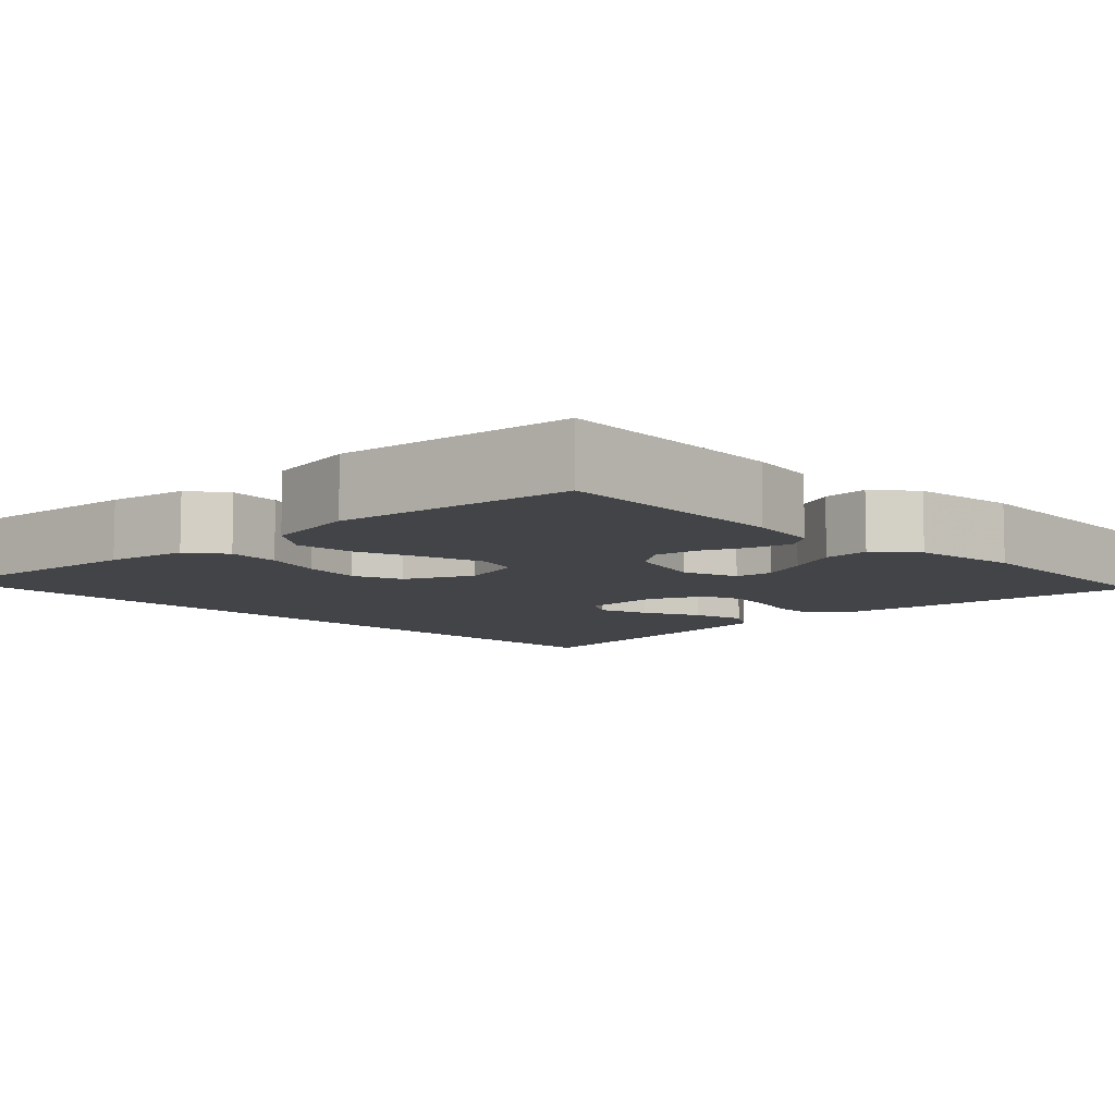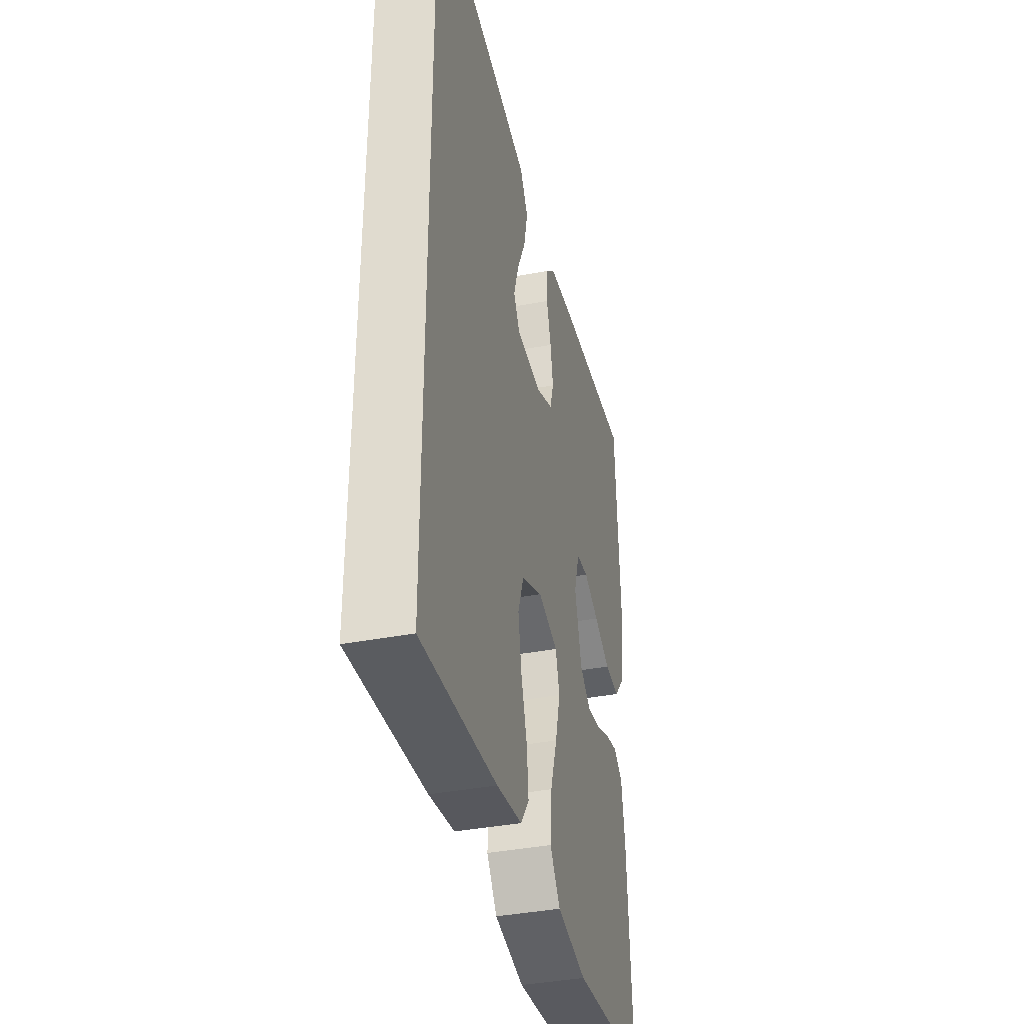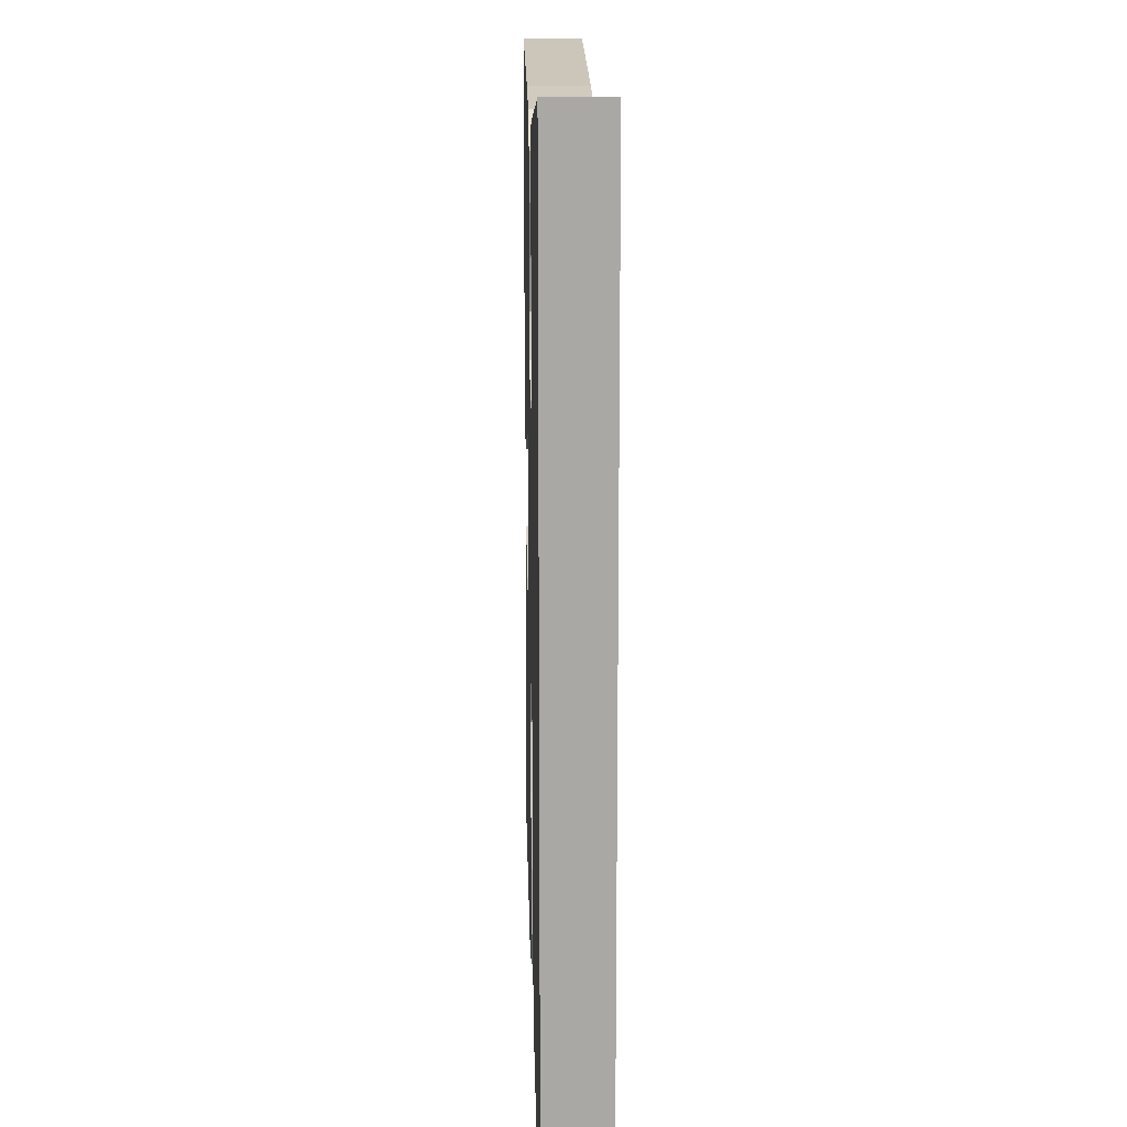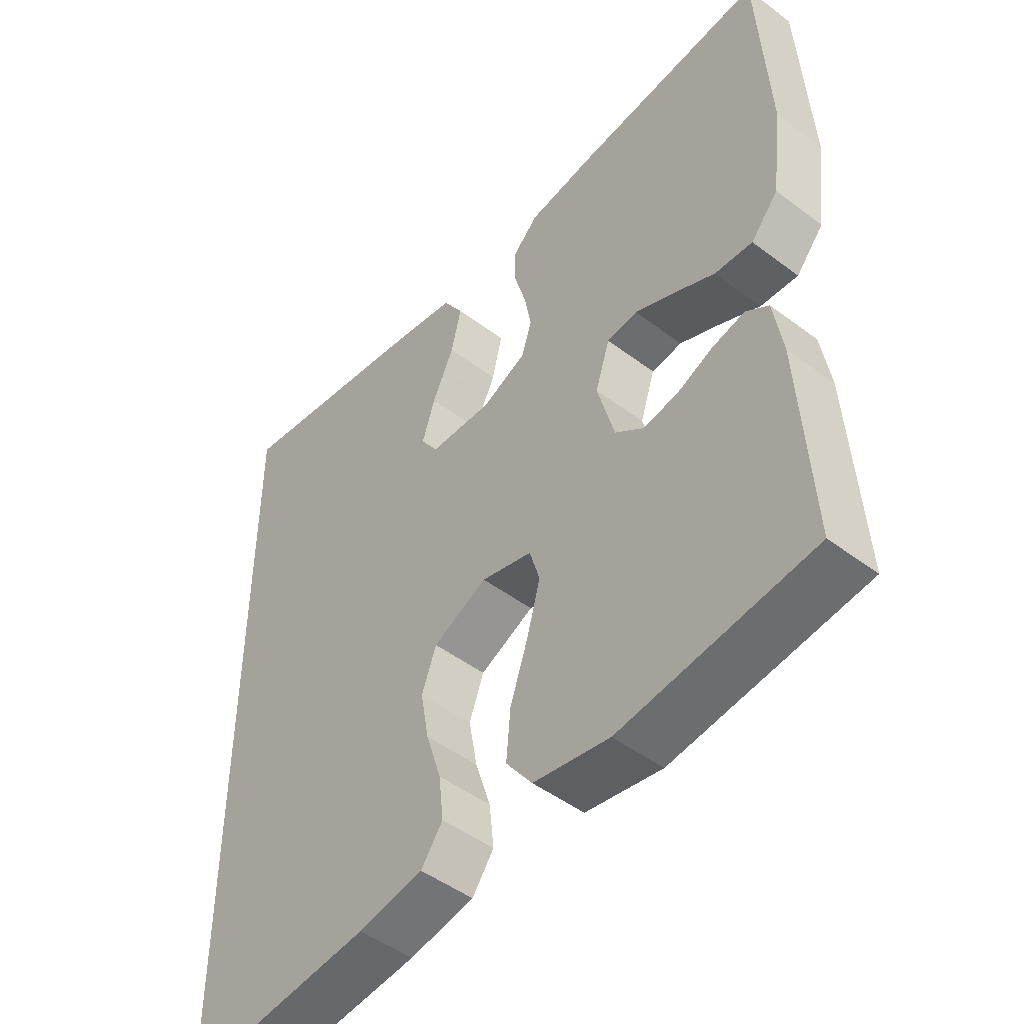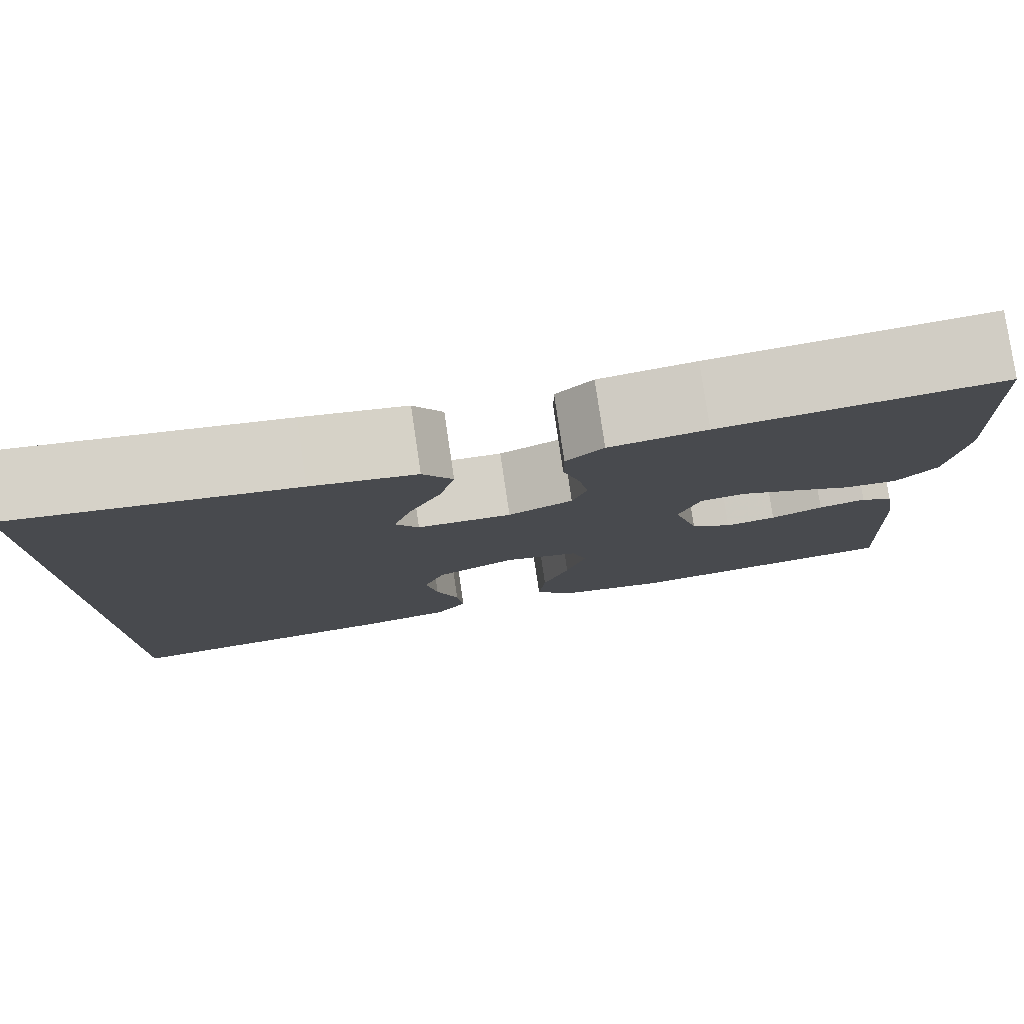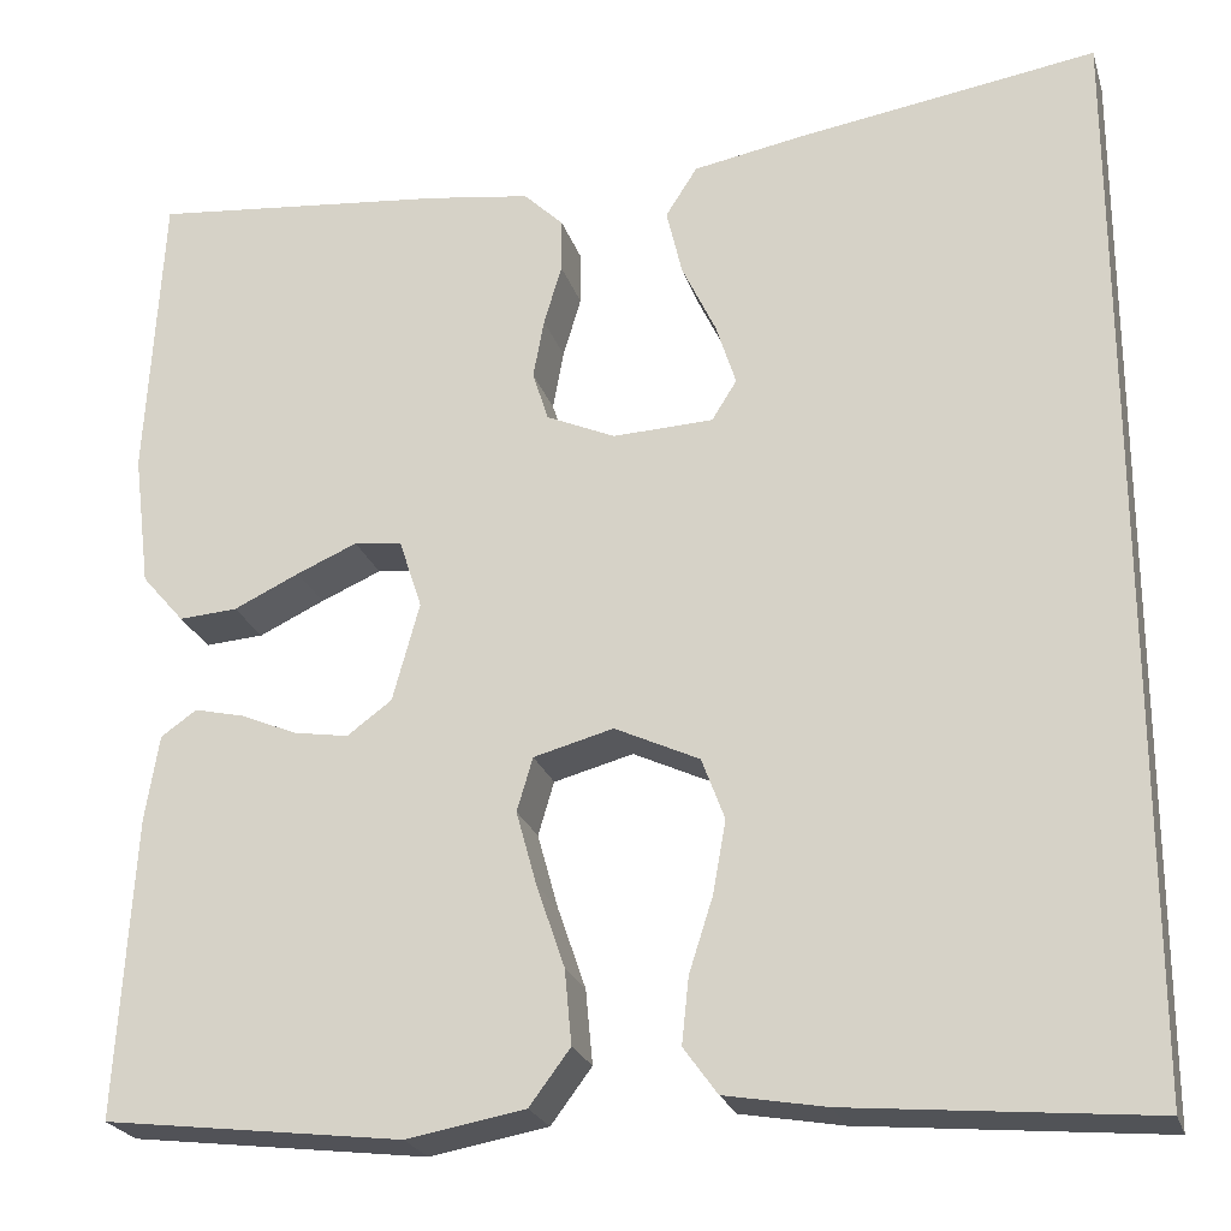
<metadata>
{"format":"obj","ext":"obj","renderer":"f3d","projection":"perspective","resolution":1024,"background":"white","views":[{"elev":-8.2,"azim":-135.7,"up":"+Y"},{"elev":-38.9,"azim":103.5,"up":"+Z"},{"elev":15.2,"azim":88.5,"up":"+Z"},{"elev":-48.1,"azim":-130.2,"up":"+Z"},{"elev":79.7,"azim":171.6,"up":"+Z"},{"elev":-23.8,"azim":15.6,"up":"+Z"}]}
</metadata>
<code>
v -0.5 0.07 0.5
v -0.2 0.07 0.47
v -0.096 0.07 0.455
v -0.056 0.07 0.416
v -0.056 0.07 0.362
v -0.074 0.07 0.301
v -0.085 0.07 0.241
v -0.069 0.07 0.191
v 0 0.07 0.16
v 0.101 0.07 0.164
v 0.126 0.07 0.204
v 0.106 0.07 0.267
v 0.072 0.07 0.339
v 0.056 0.07 0.407
v 0.088 0.07 0.457
v 0.2 0.07 0.477
v 0.5 0.07 0.523
v 0.5 0.07 -0.562
v 0.2 0.07 -0.534
v 0.098 0.07 -0.516
v 0.064 0.07 -0.469
v 0.071 0.07 -0.403
v 0.095 0.07 -0.328
v 0.108 0.07 -0.255
v 0.085 0.07 -0.193
v 0 0.07 -0.153
v -0.08 0.07 -0.174
v -0.096 0.07 -0.228
v -0.075 0.07 -0.304
v -0.047 0.07 -0.386
v -0.04 0.07 -0.461
v -0.081 0.07 -0.516
v -0.2 0.07 -0.537
v -0.5 0.07 -0.5
v -0.483 0.07 -0.2
v -0.469 0.07 -0.112
v -0.433 0.07 -0.087
v -0.382 0.07 -0.099
v -0.326 0.07 -0.123
v -0.271 0.07 -0.132
v -0.226 0.07 -0.099
v -0.199 0.07 0
v -0.222 0.07 0.07
v -0.27 0.07 0.076
v -0.331 0.07 0.05
v -0.397 0.07 0.019
v -0.456 0.07 0.015
v -0.499 0.07 0.065
v -0.516 0.07 0.2
v -0.5 0 0.5
v -0.2 0 0.47
v -0.096 0 0.455
v -0.056 0 0.416
v -0.056 0 0.362
v -0.074 0 0.301
v -0.085 0 0.241
v -0.069 0 0.191
v 0 0 0.16
v 0.101 0 0.164
v 0.126 0 0.204
v 0.106 0 0.267
v 0.072 0 0.339
v 0.056 0 0.407
v 0.088 0 0.457
v 0.2 0 0.477
v 0.5 0 0.523
v 0.5 0 -0.562
v 0.2 0 -0.534
v 0.098 0 -0.516
v 0.064 0 -0.469
v 0.071 0 -0.403
v 0.095 0 -0.328
v 0.108 0 -0.255
v 0.085 0 -0.193
v 0 0 -0.153
v -0.08 0 -0.174
v -0.096 0 -0.228
v -0.075 0 -0.304
v -0.047 0 -0.386
v -0.04 0 -0.461
v -0.081 0 -0.516
v -0.2 0 -0.537
v -0.5 0 -0.5
v -0.483 0 -0.2
v -0.469 0 -0.112
v -0.433 0 -0.087
v -0.382 0 -0.099
v -0.326 0 -0.123
v -0.271 0 -0.132
v -0.226 0 -0.099
v -0.199 0 0
v -0.222 0 0.07
v -0.27 0 0.076
v -0.331 0 0.05
v -0.397 0 0.019
v -0.456 0 0.015
v -0.499 0 0.065
v -0.516 0 0.2
f 4 5 6
f 3 4 6
f 2 3 6
f 1 2 6
f 49 1 6
f 48 49 6
f 47 48 6
f 46 47 6
f 45 46 6
f 44 45 6 7
f 43 44 7 8
f 42 43 8 9
f 41 42 9 10
f 37 38 39
f 36 37 39
f 35 36 39
f 34 35 39
f 33 34 39
f 32 33 39
f 31 32 39
f 30 31 39
f 29 30 39
f 28 29 39 40
f 27 28 40 41
f 21 22 23
f 20 21 23
f 19 20 23
f 18 19 23
f 17 18 23
f 17 23 24
f 15 16 17
f 14 15 17
f 13 14 17
f 12 13 17
f 11 12 17
f 17 24 25
f 11 17 25
f 10 11 25
f 26 27 41 10
f 10 25 26
f 55 54 53
f 55 53 52
f 55 52 51
f 55 51 50
f 55 50 98
f 55 98 97
f 55 97 96
f 55 96 95
f 55 95 94
f 56 55 94 93
f 57 56 93 92
f 58 57 92 91
f 59 58 91 90
f 88 87 86
f 88 86 85
f 88 85 84
f 88 84 83
f 88 83 82
f 88 82 81
f 88 81 80
f 88 80 79
f 88 79 78
f 89 88 78 77
f 90 89 77 76
f 72 71 70
f 72 70 69
f 72 69 68
f 72 68 67
f 72 67 66
f 73 72 66
f 66 65 64
f 66 64 63
f 66 63 62
f 66 62 61
f 66 61 60
f 74 73 66
f 74 66 60
f 74 60 59
f 59 90 76 75
f 75 74 59
f 1 50 51 2
f 2 51 52 3
f 3 52 53 4
f 4 53 54 5
f 5 54 55 6
f 6 55 56 7
f 7 56 57 8
f 8 57 58 9
f 9 58 59 10
f 10 59 60 11
f 11 60 61 12
f 12 61 62 13
f 13 62 63 14
f 14 63 64 15
f 15 64 65 16
f 16 65 66 17
f 17 66 67 18
f 18 67 68 19
f 19 68 69 20
f 20 69 70 21
f 21 70 71 22
f 22 71 72 23
f 23 72 73 24
f 24 73 74 25
f 25 74 75 26
f 26 75 76 27
f 27 76 77 28
f 28 77 78 29
f 29 78 79 30
f 30 79 80 31
f 31 80 81 32
f 32 81 82 33
f 33 82 83 34
f 34 83 84 35
f 35 84 85 36
f 36 85 86 37
f 37 86 87 38
f 38 87 88 39
f 39 88 89 40
f 40 89 90 41
f 41 90 91 42
f 42 91 92 43
f 43 92 93 44
f 44 93 94 45
f 45 94 95 46
f 46 95 96 47
f 47 96 97 48
f 48 97 98 49
f 49 98 50 1

</code>
